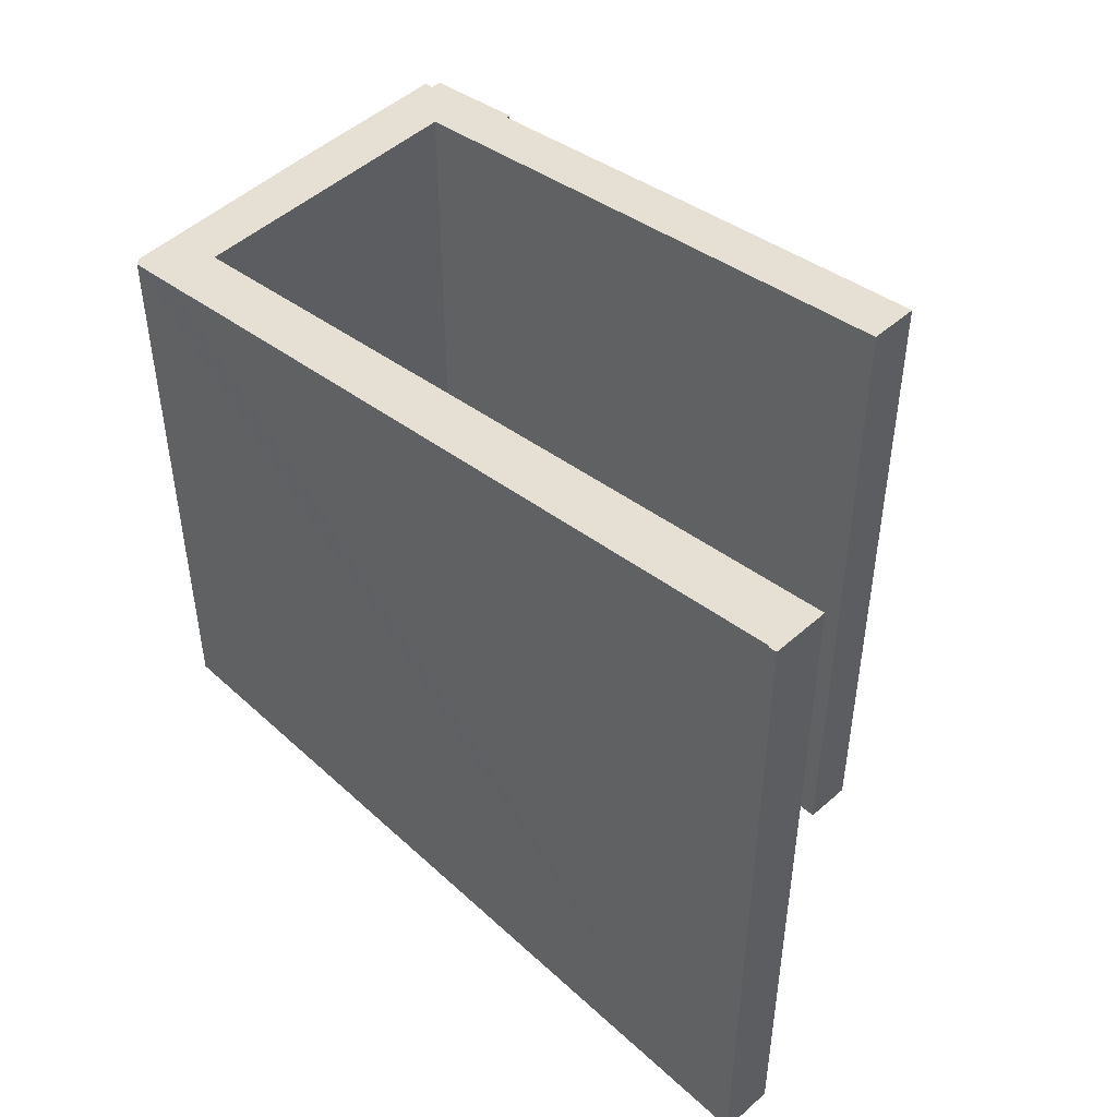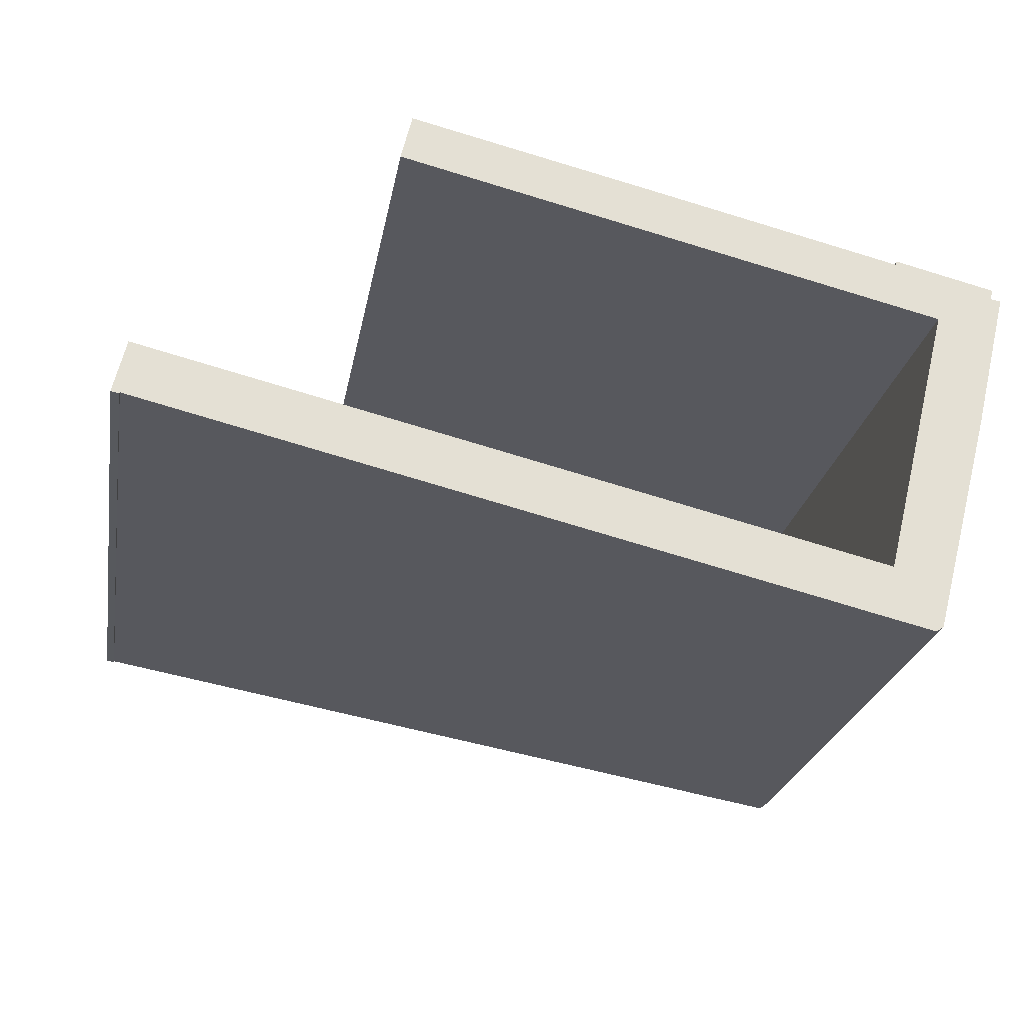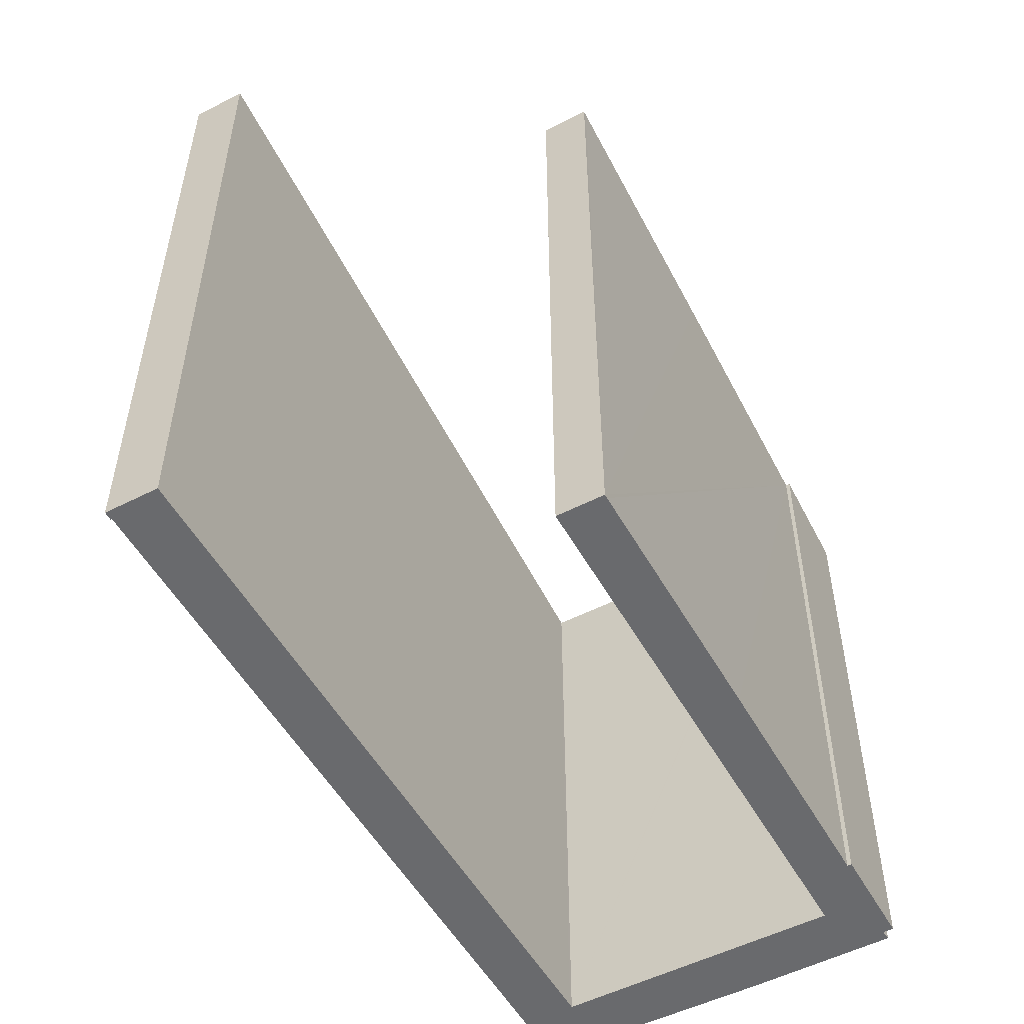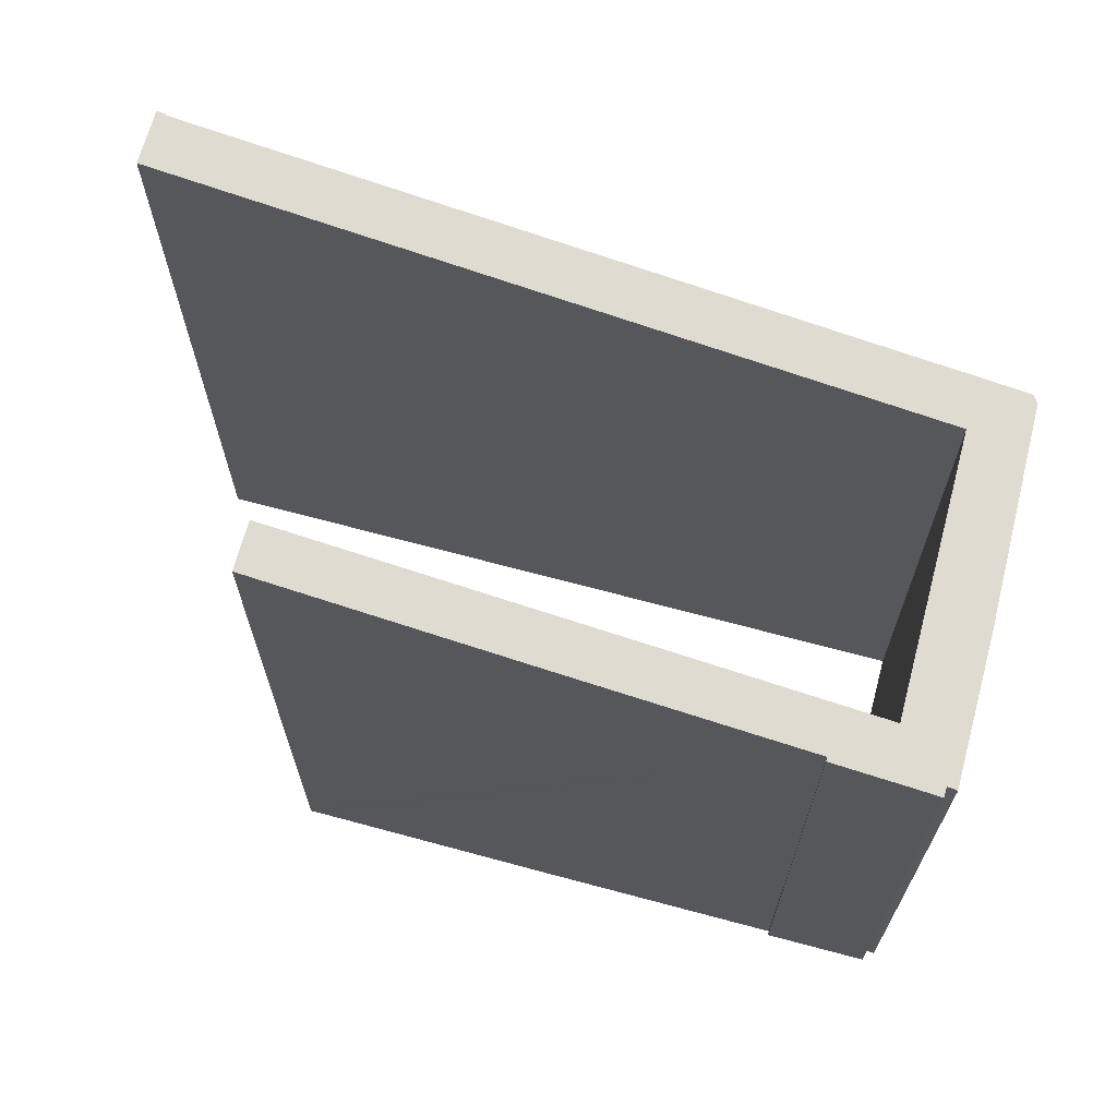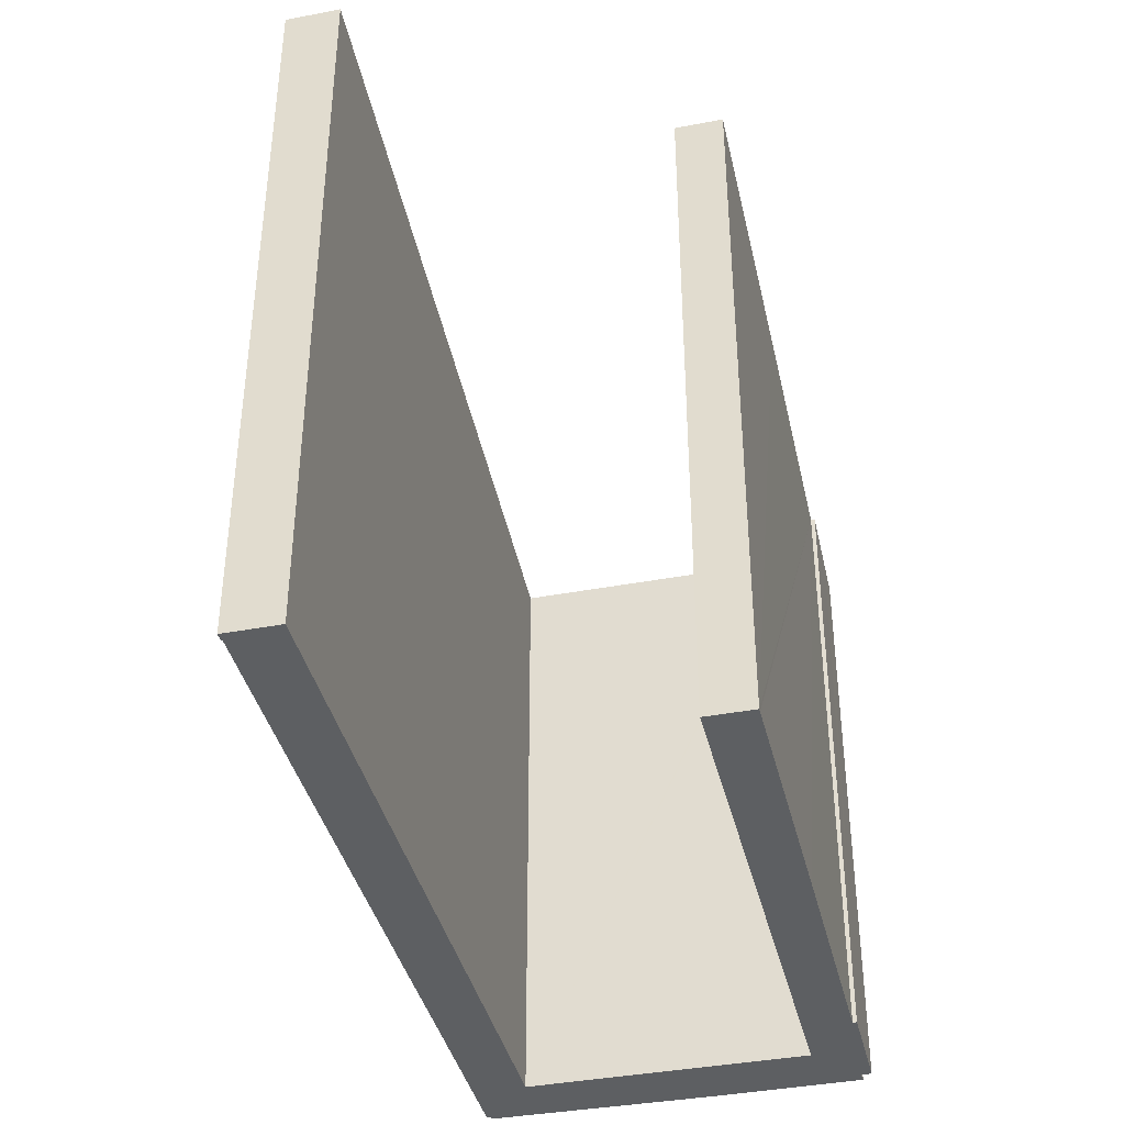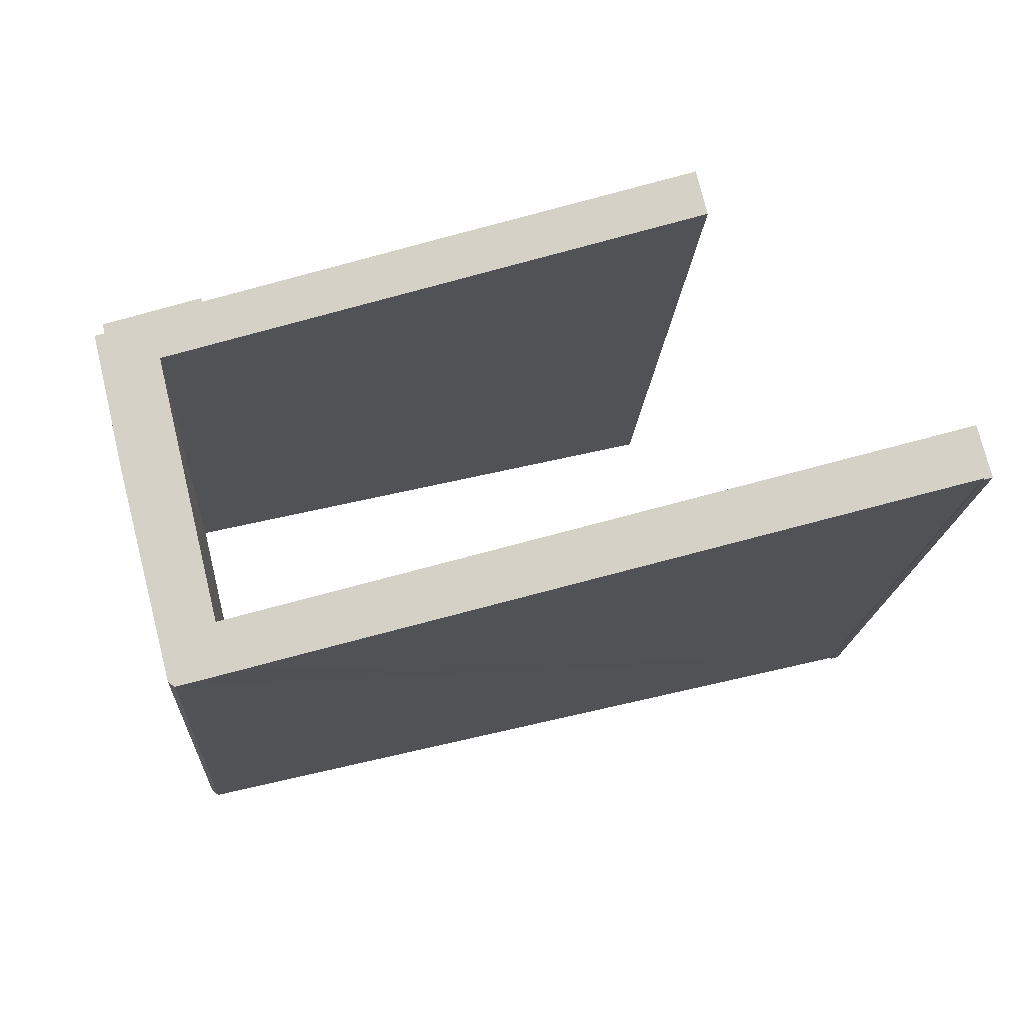
<metadata>
{"format":"obj","ext":"obj","renderer":"f3d","projection":"perspective","resolution":1024,"background":"white","views":[{"elev":49.0,"azim":-120.9,"up":"+Y"},{"elev":-23.8,"azim":-9.9,"up":"+Z"},{"elev":-53.1,"azim":-47.7,"up":"+Y"},{"elev":68.2,"azim":28.6,"up":"+Y"},{"elev":-39.7,"azim":-63.2,"up":"+Y"},{"elev":-17.3,"azim":176.6,"up":"+Z"}]}
</metadata>
<code>
v  12.51 32.34 15.05
v  12.16 32.3 12.9
v  12 32.33 12.94
v  12.51 32.24 12.81
v  37.01 28.08 6.933
v  12.69 32.3 15.01
v  24.31 30.33 12.24
v  35.16 28.49 9.622
v  39.77 27.71 8.696
v  39.67 27.71 8.234
v  38.45 27.94 9.012
v  0.05 33.73 0.207
v  0.374 33.66 -0.091
v  0 33.73 2.065e-15
v  0.39 33.66 -0.031
v  0.584 33.73 2.412
v  31.06 28.46 -7.37
v  33.79 28.1 -5.539
v  32.63 28.19 -7.753
v  33.2 28.1 -7.888
v  35.67 27.68 -8.473
v  35.99 27.64 -8.239
v  33.96 28.07 -5.578
v  38.59 27.62 1.768
v  36.99 28.08 6.846
v  39.66 27.63 6.209
v  35.22 28.49 9.803
v  39.83 27.63 6.915
v  40.12 27.64 8.152
v  0 0 0
v  0.374 5.572e-18 -0.091
v  37.01 -4.245e-16 6.933
v  12.16 -7.898e-16 12.9
v  12 -7.922e-16 12.94
v  12.51 -7.847e-16 12.81
v  0.39 1.898e-18 -0.031
v  31.06 4.513e-16 -7.37
v  35.67 5.188e-16 -8.473
v  33.2 4.83e-16 -7.888
v  32.63 4.747e-16 -7.753
v  0.584 -1.477e-16 2.412
v  0.05 -1.268e-17 0.207
v  33.96 3.416e-16 -5.578
v  36.99 -4.192e-16 6.846
v  12.51 -9.218e-16 15.05
v  35.16 -5.892e-16 9.622
v  35.22 -6.003e-16 9.803
v  33.79 3.392e-16 -5.539
v  12.69 -9.19e-16 15.01
v  24.31 -7.495e-16 12.24
v  39.77 -5.325e-16 8.696
v  38.45 -5.518e-16 9.012
v  39.67 -5.042e-16 8.234
v  40.12 -4.992e-16 8.152
v  39.83 -4.234e-16 6.915
v  38.59 -1.083e-16 1.768
v  39.66 -3.802e-16 6.209
v  35.99 5.045e-16 -8.239
g defaultobject
f 1 2 3
f 2 1 4
f 4 1 5
f 5 1 6
f 5 6 7
f 5 7 8
f 9 10 11
f 12 13 14
f 13 12 15
f 15 12 16
f 15 16 17
f 17 16 18
f 17 18 19
f 19 18 20
f 20 18 21
f 21 18 22
f 22 18 23
f 22 23 24
f 24 23 25
f 24 25 26
f 26 25 5
f 26 5 8
f 26 8 27
f 26 27 11
f 26 11 28
f 28 11 10
f 28 10 29
f 13 30 14
f 30 13 31
f 32 4 5
f 4 32 2
f 2 32 3
f 3 32 33
f 3 33 34
f 33 32 35
f 17 36 15
f 36 17 19
f 36 19 20
f 36 20 21
f 36 21 37
f 37 21 38
f 37 38 39
f 37 39 40
f 30 12 14
f 12 30 16
f 16 30 41
f 41 30 42
f 43 25 23
f 25 43 5
f 5 43 32
f 32 43 44
f 3 45 1
f 45 3 34
f 46 27 8
f 27 46 47
f 41 18 16
f 18 41 48
f 18 48 23
f 23 48 43
f 45 6 1
f 6 45 7
f 7 45 8
f 8 45 49
f 8 49 50
f 8 50 46
f 47 11 27
f 11 47 9
f 9 47 51
f 51 47 52
f 53 29 10
f 29 53 54
f 51 10 9
f 10 51 53
f 54 28 29
f 28 54 26
f 26 54 24
f 24 54 55
f 24 55 56
f 56 55 57
f 24 58 22
f 58 24 56
f 36 13 15
f 13 36 31
f 22 38 21
f 38 22 58
f 47 32 52
f 32 47 46
f 32 46 35
f 35 46 50
f 35 50 49
f 35 49 33
f 33 49 45
f 33 45 34
f 52 53 51
f 53 52 58
f 58 52 38
f 38 52 43
f 38 43 39
f 43 52 44
f 44 52 32
f 39 43 48
f 39 48 41
f 39 41 40
f 40 41 37
f 37 41 36
f 36 41 31
f 31 41 30
f 30 41 42
f 53 55 54
f 55 53 57
f 57 53 56
f 56 53 58

</code>
